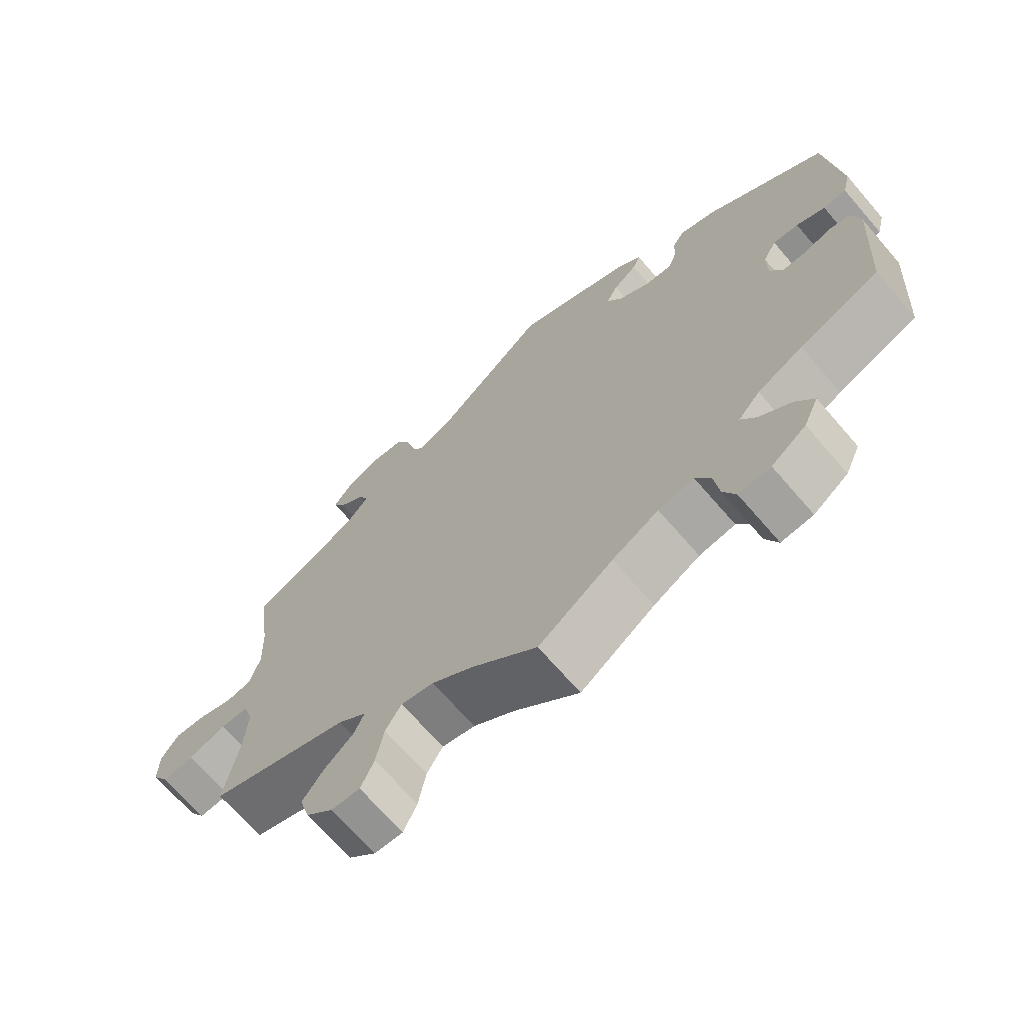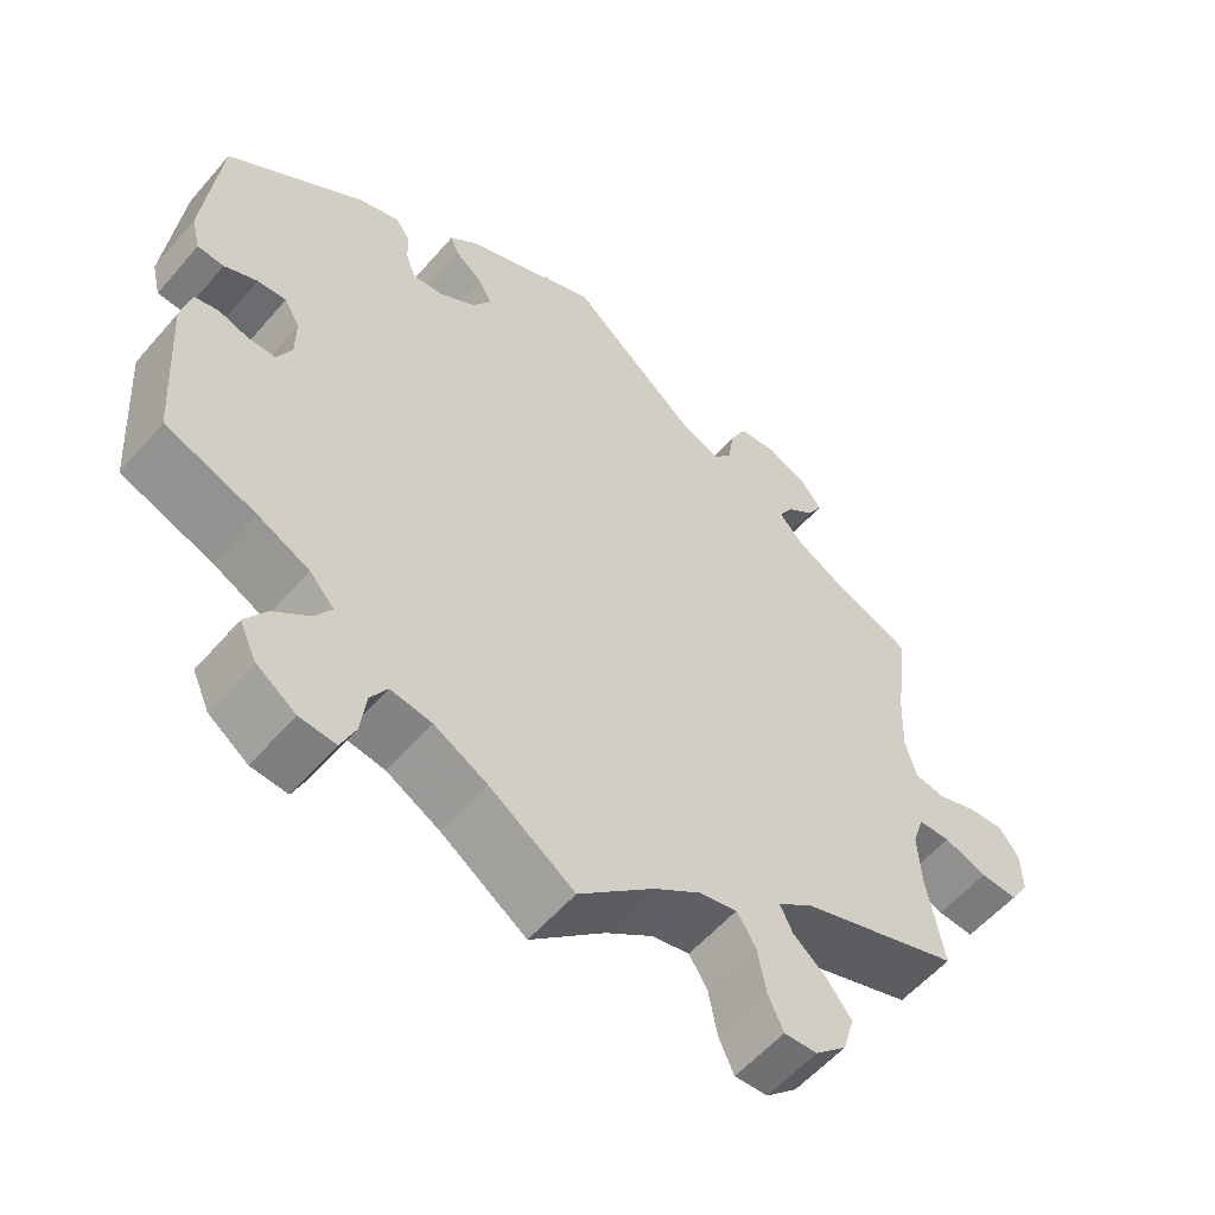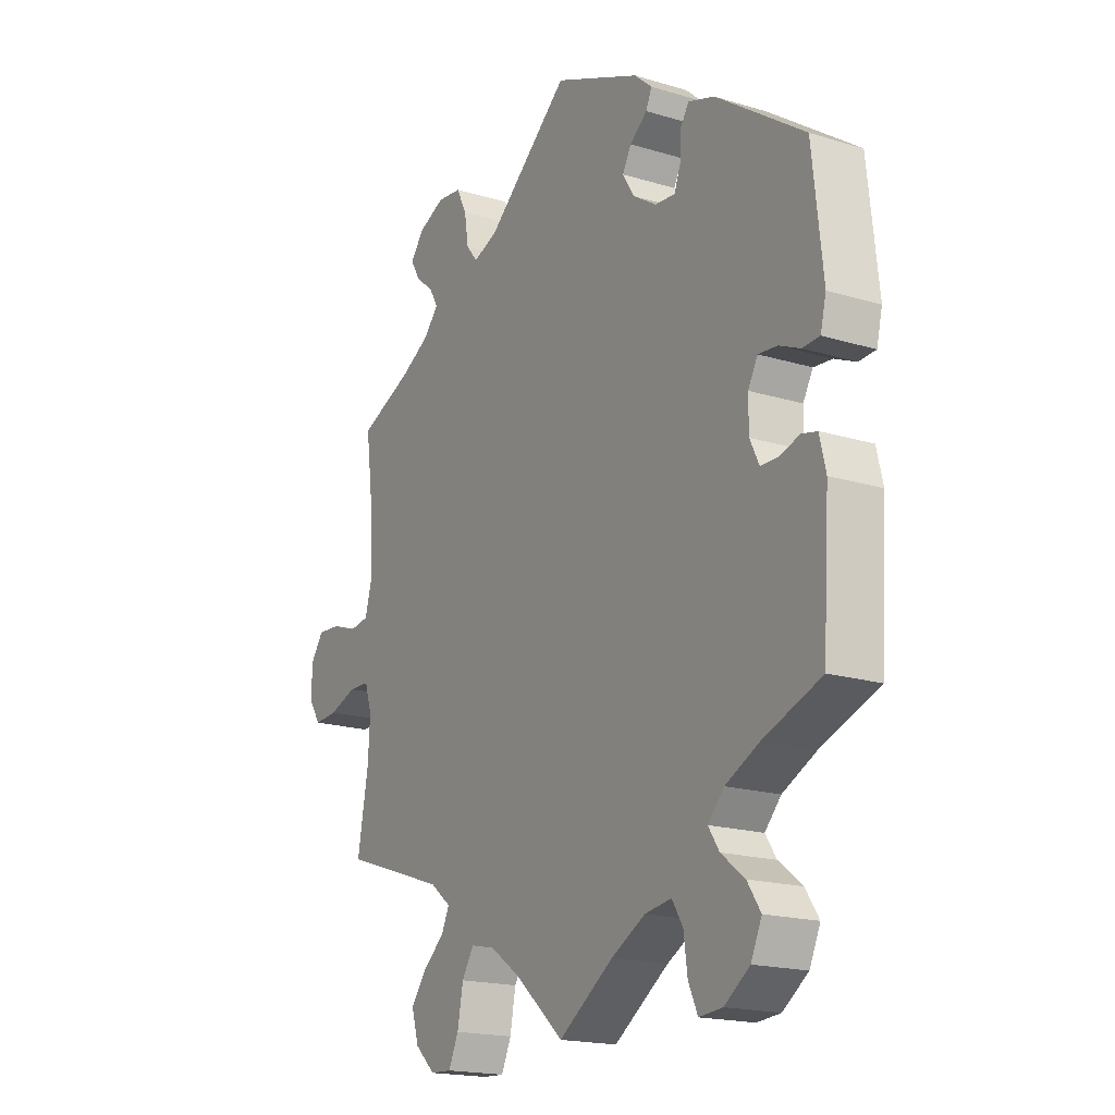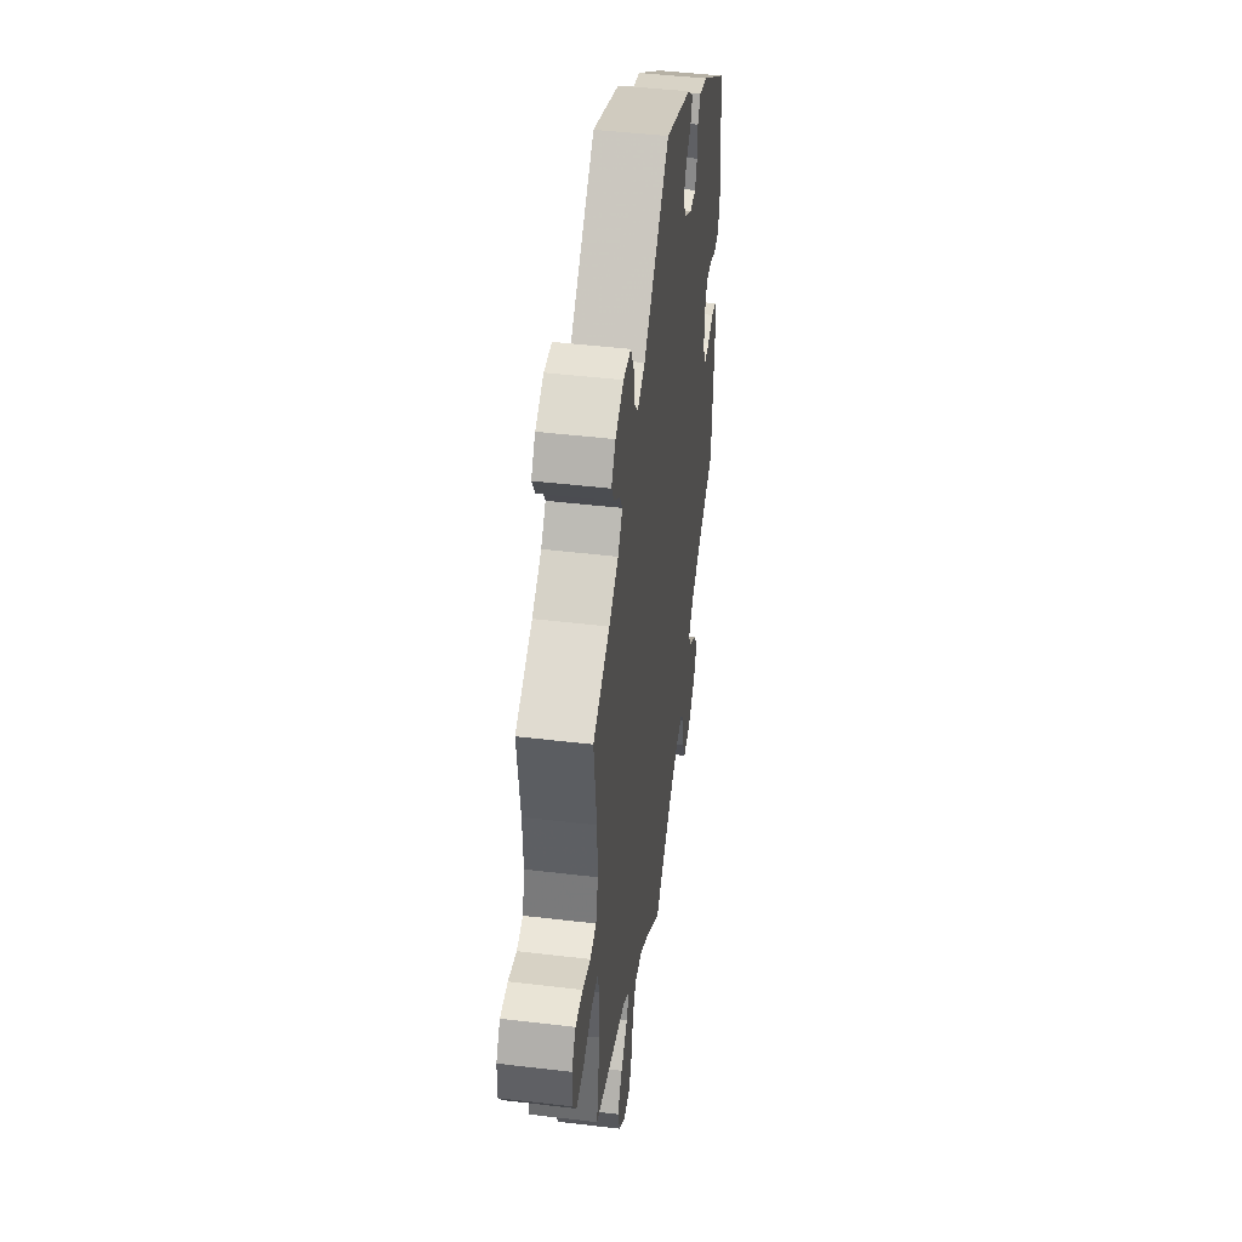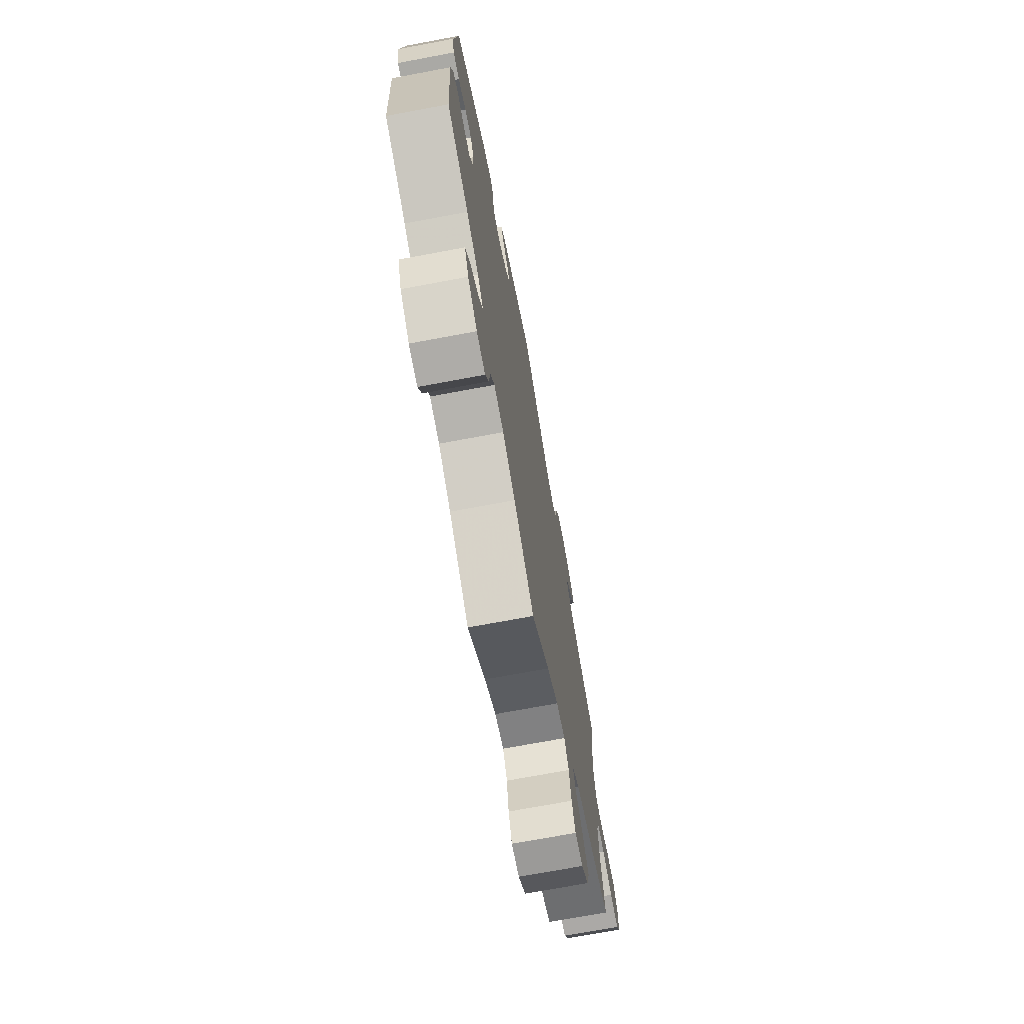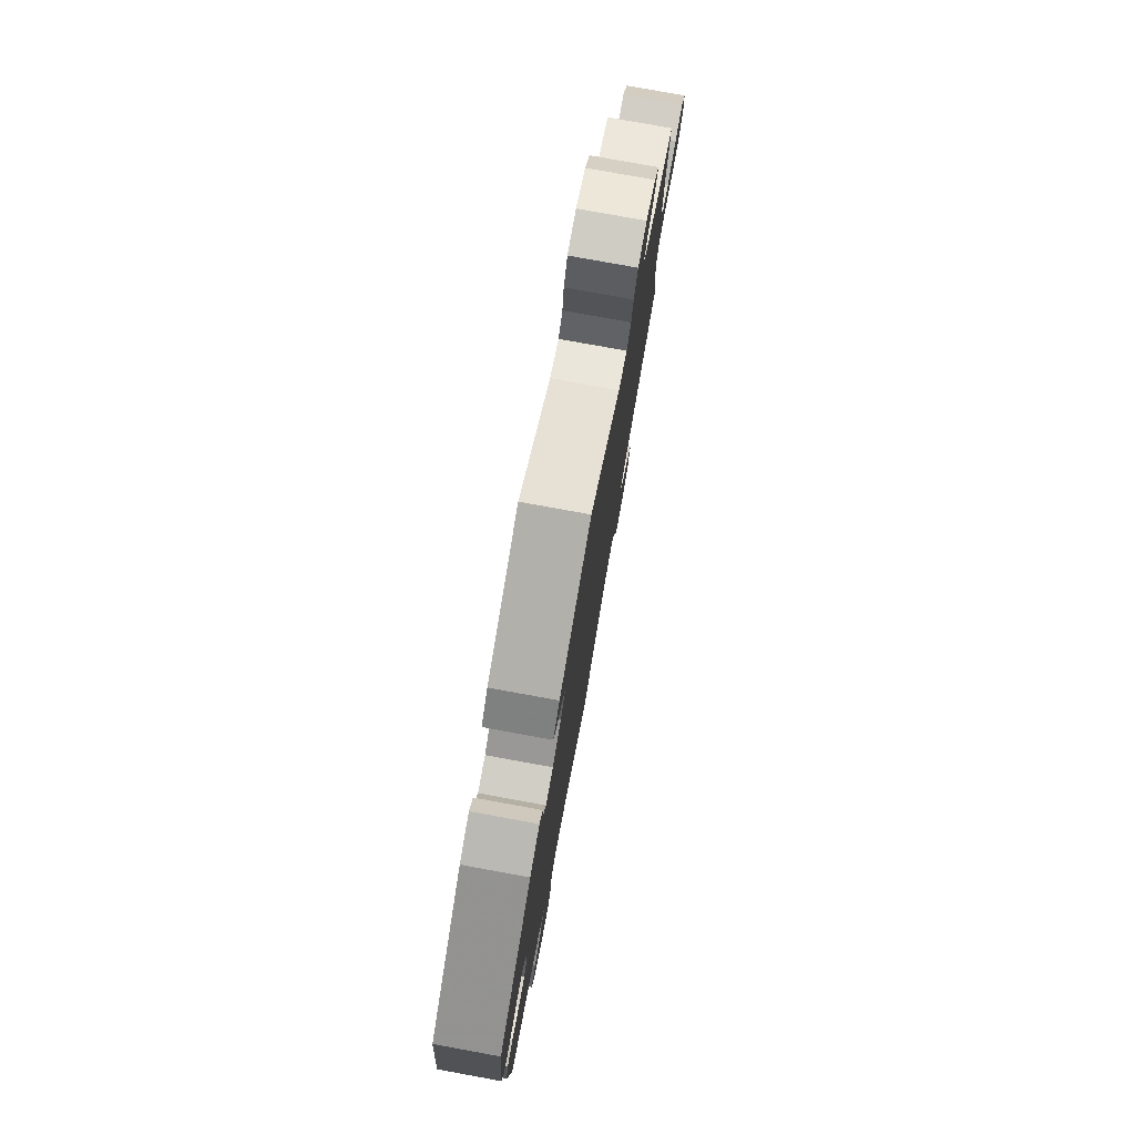
<metadata>
{"format":"obj","ext":"obj","renderer":"f3d","projection":"perspective","resolution":1024,"background":"white","views":[{"elev":-68.8,"azim":-139.2,"up":"+Z"},{"elev":-56.5,"azim":-40.2,"up":"+Z"},{"elev":-18.2,"azim":-120.6,"up":"+Z"},{"elev":46.0,"azim":97.8,"up":"+Z"},{"elev":-72.0,"azim":-79.4,"up":"+Z"},{"elev":78.1,"azim":-79.7,"up":"+Z"}]}
</metadata>
<code>
v -0.513 0.07 -0.091
v -0.501 0.07 -0.04
v -0.471 0.07 -0.033
v -0.434 0.07 -0.045
v -0.399 0.07 -0.045
v -0.381 0.07 -0.008
v -0.381 0.07 0.044
v -0.4 0.07 0.078
v -0.436 0.07 0.075
v -0.477 0.07 0.057
v -0.51 0.07 0.059
v -0.521 0.07 0.104
v -0.501 0.07 0.288
v -0.33 0.07 0.407
v -0.279 0.07 0.424
v -0.262 0.07 0.398
v -0.26 0.07 0.356
v -0.248 0.07 0.324
v -0.209 0.07 0.327
v -0.164 0.07 0.356
v -0.141 0.07 0.393
v -0.158 0.07 0.424
v -0.192 0.07 0.451
v -0.203 0.07 0.477
v -0.169 0.07 0.507
v -0.001 0.07 0.578
v 0.161 0.07 0.44
v 0.208 0.07 0.422
v 0.23 0.07 0.449
v 0.238 0.07 0.5
v 0.258 0.07 0.54
v 0.305 0.07 0.545
v 0.356 0.07 0.522
v 0.382 0.07 0.488
v 0.364 0.07 0.456
v 0.329 0.07 0.428
v 0.312 0.07 0.398
v 0.341 0.07 0.365
v 0.398 0.07 0.333
v 0.501 0.07 0.289
v 0.484 0.07 0.159
v 0.481 0.07 0.08
v 0.495 0.07 0.028
v 0.533 0.07 0.022
v 0.582 0.07 0.039
v 0.627 0.07 0.042
v 0.652 0.07 0.007
v 0.653 0.07 -0.046
v 0.63 0.07 -0.082
v 0.584 0.07 -0.079
v 0.53 0.07 -0.06
v 0.49 0.07 -0.061
v 0.476 0.07 -0.104
v 0.48 0.07 -0.173
v 0.501 0.07 -0.289
v 0.3 0.07 -0.356
v 0.259 0.07 -0.388
v 0.274 0.07 -0.42
v 0.316 0.07 -0.456
v 0.346 0.07 -0.496
v 0.332 0.07 -0.544
v 0.293 0.07 -0.58
v 0.252 0.07 -0.582
v 0.233 0.07 -0.54
v 0.222 0.07 -0.482
v 0.199 0.07 -0.445
v 0.152 0.07 -0.455
v 0.093 0.07 -0.496
v 0 0.07 -0.578
v -0.106 0.07 -0.505
v -0.172 0.07 -0.469
v -0.223 0.07 -0.461
v -0.244 0.07 -0.495
v -0.251 0.07 -0.549
v -0.269 0.07 -0.589
v -0.314 0.07 -0.585
v -0.363 0.07 -0.55
v -0.384 0.07 -0.504
v -0.358 0.07 -0.465
v -0.313 0.07 -0.43
v -0.292 0.07 -0.398
v -0.323 0.07 -0.364
v -0.387 0.07 -0.332
v -0.5 0.07 -0.289
v -0.513 0 -0.091
v -0.501 0 -0.04
v -0.471 0 -0.033
v -0.434 0 -0.045
v -0.399 0 -0.045
v -0.381 0 -0.008
v -0.381 0 0.044
v -0.4 0 0.078
v -0.436 0 0.075
v -0.477 0 0.057
v -0.51 0 0.059
v -0.521 0 0.104
v -0.501 0 0.288
v -0.33 0 0.407
v -0.279 0 0.424
v -0.262 0 0.398
v -0.26 0 0.356
v -0.248 0 0.324
v -0.209 0 0.327
v -0.164 0 0.356
v -0.141 0 0.393
v -0.158 0 0.424
v -0.192 0 0.451
v -0.203 0 0.477
v -0.169 0 0.507
v -0.001 0 0.578
v 0.161 0 0.44
v 0.208 0 0.422
v 0.23 0 0.449
v 0.238 0 0.5
v 0.258 0 0.54
v 0.305 0 0.545
v 0.356 0 0.522
v 0.382 0 0.488
v 0.364 0 0.456
v 0.329 0 0.428
v 0.312 0 0.398
v 0.341 0 0.365
v 0.398 0 0.333
v 0.501 0 0.289
v 0.484 0 0.159
v 0.481 0 0.08
v 0.495 0 0.028
v 0.533 0 0.022
v 0.582 0 0.039
v 0.627 0 0.042
v 0.652 0 0.007
v 0.653 0 -0.046
v 0.63 0 -0.082
v 0.584 0 -0.079
v 0.53 0 -0.06
v 0.49 0 -0.061
v 0.476 0 -0.104
v 0.48 0 -0.173
v 0.501 0 -0.289
v 0.3 0 -0.356
v 0.259 0 -0.388
v 0.274 0 -0.42
v 0.316 0 -0.456
v 0.346 0 -0.496
v 0.332 0 -0.544
v 0.293 0 -0.58
v 0.252 0 -0.582
v 0.233 0 -0.54
v 0.222 0 -0.482
v 0.199 0 -0.445
v 0.152 0 -0.455
v 0.093 0 -0.496
v 0 0 -0.578
v -0.106 0 -0.505
v -0.172 0 -0.469
v -0.223 0 -0.461
v -0.244 0 -0.495
v -0.251 0 -0.549
v -0.269 0 -0.589
v -0.314 0 -0.585
v -0.363 0 -0.55
v -0.384 0 -0.504
v -0.358 0 -0.465
v -0.313 0 -0.43
v -0.292 0 -0.398
v -0.323 0 -0.364
v -0.387 0 -0.332
v -0.5 0 -0.289
f 83 84 1 2
f 82 83 2 3
f 81 82 3 4
f 77 78 79 80
f 77 80 81
f 76 77 81
f 73 74 75 76
f 72 73 76 81
f 71 72 81 4
f 68 69 70
f 67 68 70 71
f 66 67 71 4
f 62 63 64 65
f 62 65 66
f 61 62 66
f 58 59 60 61
f 57 58 61 66
f 54 55 56
f 53 54 56 57
f 52 53 57 66
f 48 49 50 51
f 48 51 52
f 47 48 52
f 44 45 46 47
f 44 47 52
f 43 44 52 66
f 39 40 41
f 38 39 41 42
f 37 38 42 43
f 33 34 35 36
f 33 36 37
f 32 33 37
f 29 30 31 32
f 29 32 37
f 28 29 37 43
f 24 25 26 27
f 22 23 24 27
f 21 22 27 28
f 20 21 28 43
f 14 15 16 17
f 14 17 18
f 13 14 18
f 12 13 18 19
f 9 10 11 12
f 8 9 12 19
f 66 4 5
f 66 5 6
f 43 66 6 7
f 19 20 43
f 7 8 19 43
f 86 85 168 167
f 87 86 167 166
f 88 87 166 165
f 164 163 162 161
f 165 164 161
f 165 161 160
f 160 159 158 157
f 165 160 157 156
f 88 165 156 155
f 154 153 152
f 155 154 152 151
f 88 155 151 150
f 149 148 147 146
f 150 149 146
f 150 146 145
f 145 144 143 142
f 150 145 142 141
f 140 139 138
f 141 140 138 137
f 150 141 137 136
f 135 134 133 132
f 136 135 132
f 136 132 131
f 131 130 129 128
f 136 131 128
f 150 136 128 127
f 125 124 123
f 126 125 123 122
f 127 126 122 121
f 120 119 118 117
f 121 120 117
f 121 117 116
f 116 115 114 113
f 121 116 113
f 127 121 113 112
f 111 110 109 108
f 111 108 107 106
f 112 111 106 105
f 127 112 105 104
f 101 100 99 98
f 102 101 98
f 102 98 97
f 103 102 97 96
f 96 95 94 93
f 103 96 93 92
f 89 88 150
f 90 89 150
f 91 90 150 127
f 127 104 103
f 127 103 92 91
f 1 85 86 2
f 2 86 87 3
f 3 87 88 4
f 4 88 89 5
f 5 89 90 6
f 6 90 91 7
f 7 91 92 8
f 8 92 93 9
f 9 93 94 10
f 10 94 95 11
f 11 95 96 12
f 12 96 97 13
f 13 97 98 14
f 14 98 99 15
f 15 99 100 16
f 16 100 101 17
f 17 101 102 18
f 18 102 103 19
f 19 103 104 20
f 20 104 105 21
f 21 105 106 22
f 22 106 107 23
f 23 107 108 24
f 24 108 109 25
f 25 109 110 26
f 26 110 111 27
f 27 111 112 28
f 28 112 113 29
f 29 113 114 30
f 30 114 115 31
f 31 115 116 32
f 32 116 117 33
f 33 117 118 34
f 34 118 119 35
f 35 119 120 36
f 36 120 121 37
f 37 121 122 38
f 38 122 123 39
f 39 123 124 40
f 40 124 125 41
f 41 125 126 42
f 42 126 127 43
f 43 127 128 44
f 44 128 129 45
f 45 129 130 46
f 46 130 131 47
f 47 131 132 48
f 48 132 133 49
f 49 133 134 50
f 50 134 135 51
f 51 135 136 52
f 52 136 137 53
f 53 137 138 54
f 54 138 139 55
f 55 139 140 56
f 56 140 141 57
f 57 141 142 58
f 58 142 143 59
f 59 143 144 60
f 60 144 145 61
f 61 145 146 62
f 62 146 147 63
f 63 147 148 64
f 64 148 149 65
f 65 149 150 66
f 66 150 151 67
f 67 151 152 68
f 68 152 153 69
f 69 153 154 70
f 70 154 155 71
f 71 155 156 72
f 72 156 157 73
f 73 157 158 74
f 74 158 159 75
f 75 159 160 76
f 76 160 161 77
f 77 161 162 78
f 78 162 163 79
f 79 163 164 80
f 80 164 165 81
f 81 165 166 82
f 82 166 167 83
f 83 167 168 84
f 84 168 85 1

</code>
